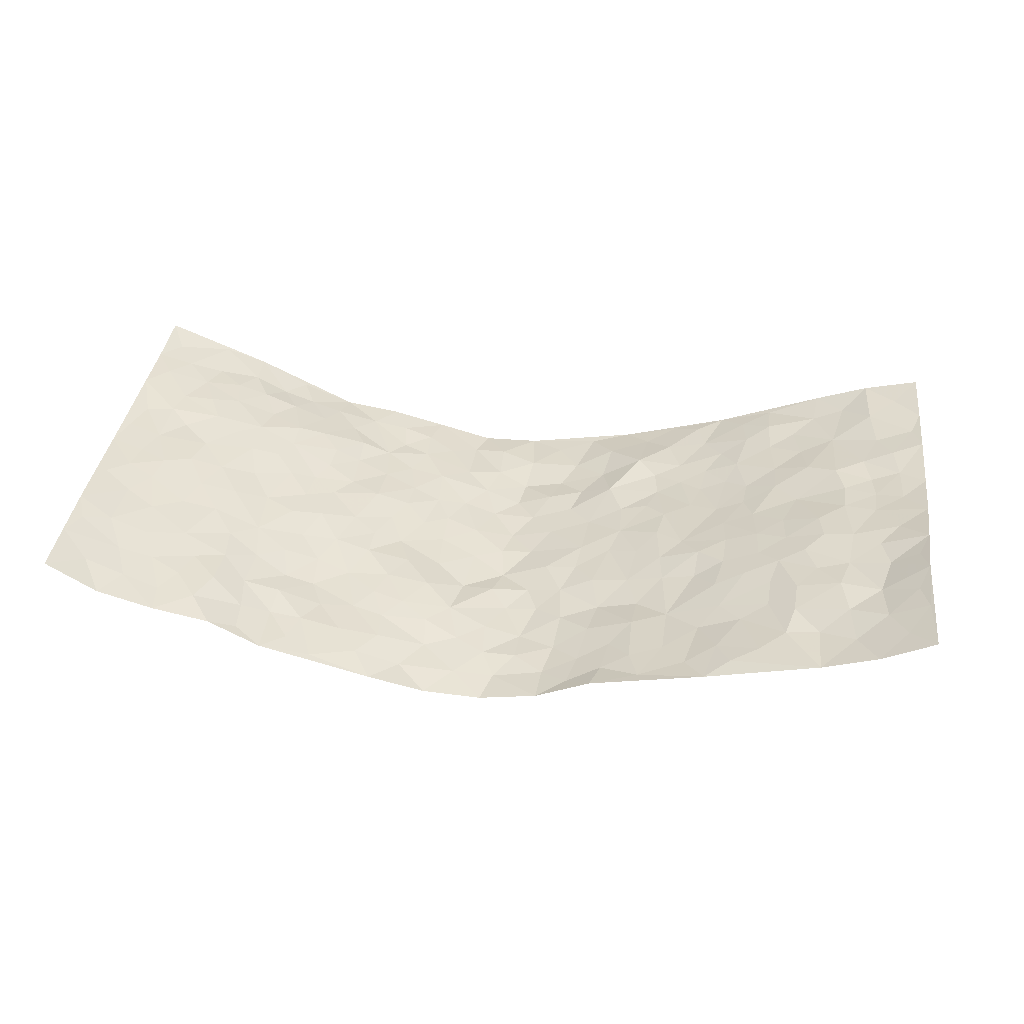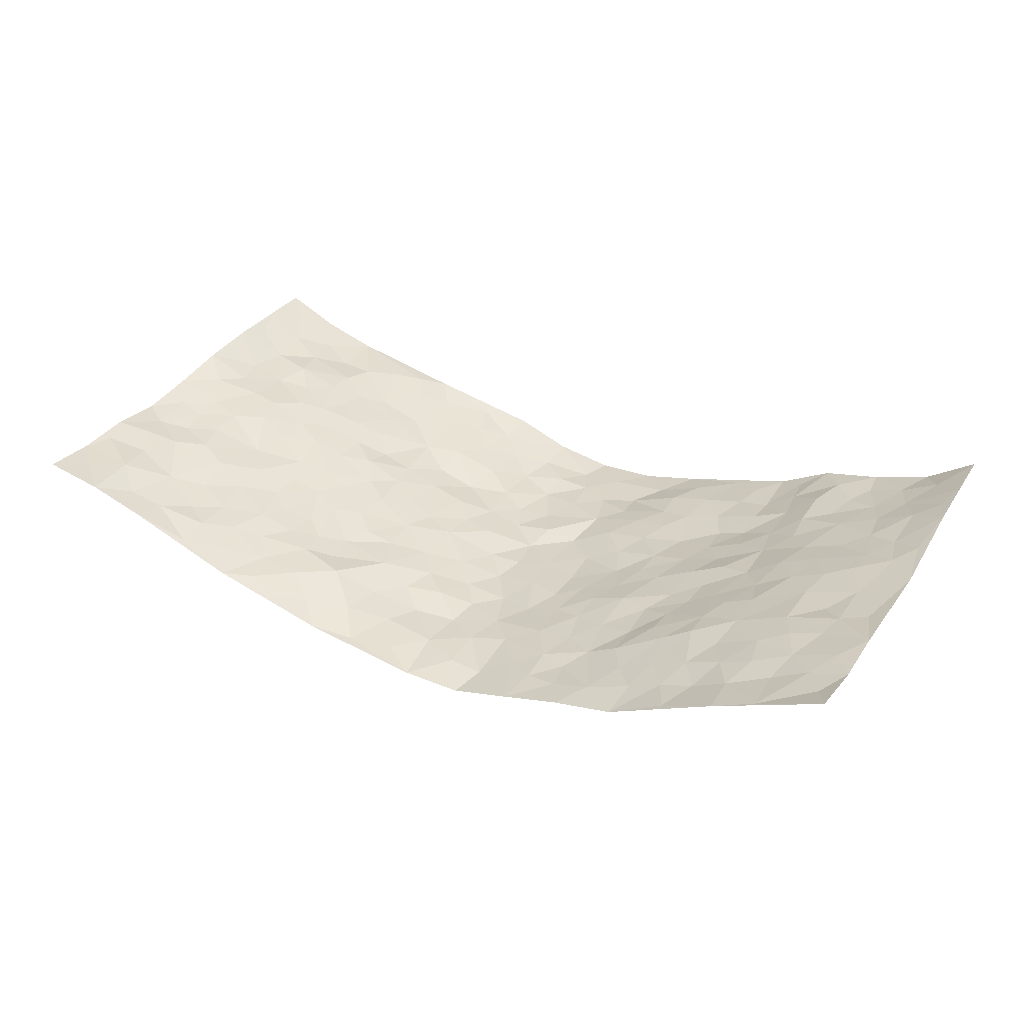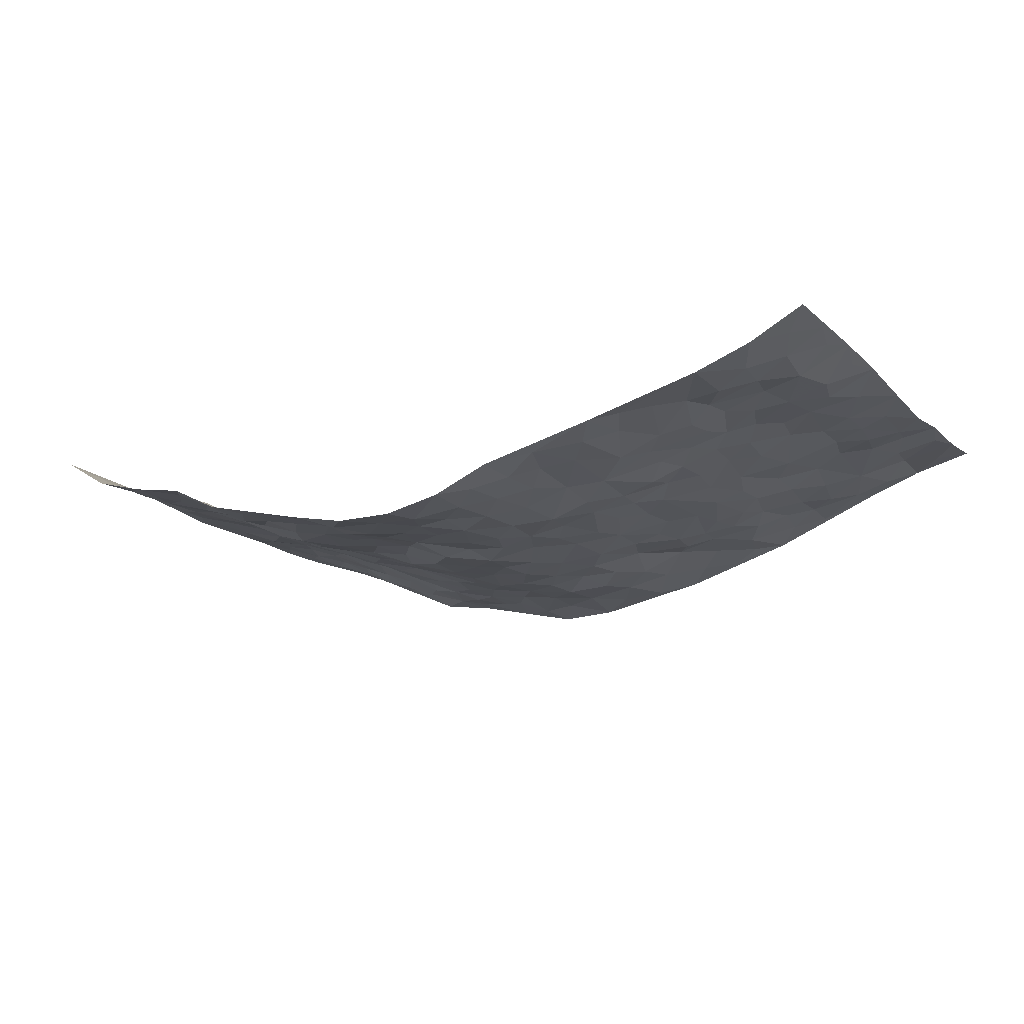
<metadata>
{"format":"obj","ext":"obj","renderer":"f3d","projection":"perspective","resolution":1024,"background":"white","views":[{"elev":37.0,"azim":-172.4,"up":"+Z"},{"elev":32.7,"azim":28.5,"up":"+Z"},{"elev":-17.2,"azim":-148.8,"up":"+Z"}]}
</metadata>
<code>
v -0.9484 0.0003249 0.1435
v -0.9477 0.9973 0.147
v 0.94 0.001511 0.1576
v 0.94 0.9981 0.1591
v -0.7751 0.3918 0.08544
v -0.9558 0.4998 0.1233
v -0.837 0.3571 0.08977
v 0.001715 0.004486 -0.1177
v -0.9543 0.2502 0.1294
v -0.9017 0.3373 0.1021
v -0.7121 0.00292 0.07663
v -0.9535 0.1248 0.1277
v -0.6902 0.2921 0.06724
v -0.8281 0.001535 0.1163
v -0.8195 0.2881 0.09262
v -0.4809 0.002205 -0.01015
v -0.934 0.1877 0.1222
v -0.2832 0.1672 -0.03846
v -0.755 0.3213 0.08425
v -0.8368 0.1202 0.1112
v -0.8967 0.06271 0.1227
v -0.7741 0.0641 0.08618
v -0.6561 0.127 0.04545
v -0.7055 0.07497 0.06235
v -0.852 0.207 0.1009
v -0.887 0.2702 0.112
v -0.7506 0.1768 0.07245
v -0.6754 0.2096 0.05262
v -0.8419 0.4877 0.09885
v -0.9583 0.375 0.1112
v -0.7193 0.9966 0.05597
v -0.523 0.2228 0.01115
v 0.2587 0.1583 -0.07647
v -0.9436 0.7477 0.1536
v -0.3585 0.3929 -0.03214
v -0.7603 0.7521 0.08987
v -0.7793 0.8301 0.08213
v -0.5667 0.4423 0.02605
v -0.5829 0.6053 0.04008
v -0.4796 0.997 0.001792
v -0.9267 0.6857 0.1366
v -0.6424 0.562 0.05686
v -0.3868 0.7532 -0.04025
v -0.4987 0.28 -0.003146
v -0.4496 0.2252 -0.01481
v -0.4841 0.1625 -0.004107
v -0.4418 0.6354 -0.0193
v -0.3591 0.5602 -0.03248
v 0.1669 0.4755 -0.09872
v -0.3256 0.2203 -0.04395
v -0.2074 0.6118 -0.07439
v -0.3697 0.6293 -0.03696
v -0.2963 0.05876 -0.05551
v -0.6109 0.7096 0.04357
v -0.3855 0.1943 -0.02706
v -0.8485 0.6171 0.1035
v -0.03694 0.3497 -0.1064
v 0.05842 0.3416 -0.1107
v 0.2946 0.4517 -0.06184
v -0.09315 0.5528 -0.09373
v -0.163 0.5568 -0.08425
v 0.09315 0.6321 -0.1089
v -0.6157 0.3457 0.04128
v -0.7262 0.5731 0.08351
v -0.9202 0.8085 0.1378
v -0.5441 0.1297 0.02196
v -0.3611 0.01305 -0.04205
v -0.7731 0.4652 0.08848
v -0.6011 0.1726 0.03454
v -0.5979 0.01907 0.03401
v -0.2418 0.003369 -0.07648
v -0.598 0.08888 0.03905
v -0.5326 0.0538 0.01452
v -0.4221 0.03758 -0.02028
v -0.4415 0.1044 -0.01716
v -0.8689 0.6848 0.1047
v -0.9386 0.8725 0.1465
v -0.7147 0.508 0.07841
v 0.0008144 0.9987 -0.1162
v -0.7812 0.6746 0.08694
v -0.5492 0.315 0.01338
v -0.5001 0.4611 0.007244
v 0.007188 0.5728 -0.1156
v -0.0492 0.4844 -0.1072
v 0.003975 0.4213 -0.1133
v -0.1227 0.1305 -0.09691
v -0.5536 0.6698 0.02994
v -0.8909 0.5618 0.1142
v -0.7108 0.6904 0.07676
v -0.4397 0.297 -0.01985
v -0.6152 0.2673 0.03723
v -0.4898 0.6878 0.00418
v -0.1701 0.4856 -0.07997
v -0.2573 0.4363 -0.05956
v -0.6275 0.6484 0.05669
v -0.009556 0.1192 -0.1071
v -0.4062 0.5107 -0.0192
v -0.336 0.2878 -0.04497
v -0.2369 0.5041 -0.06782
v -0.1775 0.3826 -0.08131
v -0.9494 0.6235 0.1428
v -0.6835 0.6221 0.07356
v -0.7904 0.5788 0.09401
v -0.353 0.1103 -0.03182
v -0.5077 0.5332 0.01393
v -0.6657 0.4052 0.05123
v -0.1274 0.3256 -0.08953
v -0.1473 0.2511 -0.0896
v -0.5047 0.6115 0.0122
v 0.1086 0.7296 -0.09546
v -0.002529 0.2167 -0.1124
v -0.07032 0.2747 -0.09488
v 0.005761 0.2901 -0.1112
v -0.4197 0.3637 -0.02042
v -0.1939 0.1854 -0.07946
v -0.6362 0.4873 0.04987
v -0.5438 0.3811 0.01366
v -0.4817 0.3919 -0.006132
v -0.3019 0.5247 -0.04896
v -0.2525 0.3504 -0.05887
v -0.3465 0.4673 -0.03104
v -0.2186 0.2714 -0.05816
v -0.08921 0.4127 -0.09737
v -0.5775 0.5311 0.03763
v -0.09146 0.2006 -0.1055
v -0.2075 0.0943 -0.06872
v -0.3903 0.2579 -0.0311
v -0.9056 0.4374 0.1063
v -0.8456 0.4201 0.09441
v 0.0928 0.4248 -0.1023
v 0.207 0.2391 -0.08338
v 0.08343 0.5185 -0.1074
v 0.02003 0.4896 -0.1096
v 0.1666 0.3947 -0.09558
v 0.7651 0.4963 0.09862
v 0.2194 0.4351 -0.08332
v 0.2642 0.3145 -0.07135
v 0.1613 0.5691 -0.09937
v 0.1257 0.9978 -0.1118
v -0.2893 0.6204 -0.05892
v 0.4207 0.8795 -0.03507
v 0.4857 0.9978 -0.02211
v -0.2128 0.781 -0.07899
v -0.05861 0.8652 -0.1029
v -0.3141 0.3483 -0.04431
v -0.447 0.5661 -0.001521
v -0.07235 0.05517 -0.1051
v -0.1555 0.0241 -0.09172
v 0.1252 0.004232 -0.1207
v 0.01376 0.8608 -0.1059
v -0.01615 0.7005 -0.1089
v 0.4141 0.1963 -0.02931
v 0.3376 0.2902 -0.05324
v 0.5785 0.5251 0.02282
v 0.5136 0.5458 0.005201
v 0.4503 0.1361 -0.02846
v 0.5079 0.2269 0.01201
v 0.4081 0.3611 -0.03232
v 0.02318 0.6412 -0.1025
v -0.05888 0.6284 -0.1086
v -0.1463 0.7303 -0.09637
v -0.0865 0.6939 -0.1077
v -0.06067 0.7922 -0.11
v -0.1352 0.6339 -0.09429
v 0.02101 0.7755 -0.103
v 0.2464 0.9979 -0.0846
v -0.01857 0.9272 -0.1128
v -0.2665 0.8457 -0.0622
v -0.1992 0.8807 -0.0831
v -0.3113 0.7799 -0.04908
v -0.2377 0.9961 -0.04739
v -0.2281 0.6962 -0.08546
v -0.3163 0.7001 -0.06208
v -0.1411 0.8306 -0.1001
v -0.1225 0.9995 -0.09438
v 0.2164 0.7459 -0.07452
v 0.1715 0.6673 -0.07974
v 0.3238 0.595 -0.05449
v 0.2607 0.5237 -0.07617
v 0.2639 0.6657 -0.0658
v 0.4237 0.7432 -0.04781
v 0.3541 0.6826 -0.05649
v 0.284 0.733 -0.06359
v 0.06987 0.9291 -0.1078
v 0.07963 0.8233 -0.1024
v 0.1473 0.8573 -0.102
v 0.249 0.8731 -0.07186
v 0.3202 0.7931 -0.06043
v 0.2301 0.5958 -0.07403
v -0.8582 0.8662 0.1061
v -0.6646 0.8154 0.05795
v -0.8475 0.7736 0.09759
v -0.8361 0.997 0.09338
v -0.8951 0.9386 0.1218
v -0.7927 0.9193 0.07507
v -0.7178 0.8831 0.05519
v -0.5917 0.9279 0.03392
v -0.6468 0.8845 0.04779
v -0.6674 0.745 0.06594
v -0.55 0.8131 0.01448
v -0.6084 0.7797 0.03573
v -0.5009 0.8994 0.00648
v -0.3858 0.877 -0.03013
v -0.5328 0.9588 0.02026
v -0.4595 0.815 -0.019
v -0.4356 0.9352 -0.01608
v -0.3386 0.9713 -0.03218
v -0.5019 0.7598 0.00312
v -0.3149 0.9001 -0.04163
v -0.2551 0.9297 -0.05902
v 0.1565 0.785 -0.08998
v 0.2535 0.804 -0.07198
v 0.1913 0.9323 -0.09959
v 0.3914 0.8116 -0.04862
v 0.335 0.8803 -0.05484
v 0.3796 0.982 -0.04897
v 0.2873 0.9374 -0.06617
v 0.4383 0.9476 -0.03299
v 0.375 0.4931 -0.03825
v 0.3222 0.529 -0.05423
v 0.4781 0.6025 -0.01889
v 0.4293 0.6634 -0.03847
v 0.4015 0.5875 -0.03614
v 0.3508 0.1909 -0.0584
v 0.4709 0.3339 -0.007149
v 0.4508 0.5215 -0.01402
v 0.3408 0.388 -0.04244
v -0.1253 0.9159 -0.1
v -0.183 0.9585 -0.08102
v 0.3197 0.1341 -0.0709
v 0.6016 0.01581 0.0135
v 0.2004 0.3348 -0.08749
v 0.268 0.3857 -0.06573
v 0.5643 0.2469 0.03724
v 0.7158 0.9973 0.05828
v 0.9447 0.2493 0.147
v 0.4862 0.8107 -0.01768
v 0.6951 0.4863 0.07441
v 0.4855 0.7456 -0.02781
v 0.9491 0.4994 0.1417
v 0.6465 0.2936 0.06311
v 0.4997 0.4669 -0.002558
v 0.7499 0.3103 0.09755
v 0.5468 0.4148 0.02034
v 0.49 0.005153 -0.03921
v 0.09042 0.2538 -0.1057
v 0.5 0.07876 -0.01959
v 0.1346 0.3207 -0.1009
v 0.4111 0.2664 -0.03438
v 0.8436 0.2642 0.1181
v 0.6242 0.4607 0.04394
v 0.5683 0.0835 0.007164
v 0.4419 0.4251 -0.02152
v 0.5884 0.3713 0.0416
v 0.2849 0.2335 -0.07104
v 0.466 0.2712 -0.004409
v 0.2636 0.07922 -0.07885
v 0.3664 0.002576 -0.05971
v 0.2454 0.002848 -0.09021
v 0.201 0.1158 -0.09122
v 0.06885 0.1713 -0.1069
v 0.1451 0.1913 -0.09813
v 0.5967 0.1474 0.03223
v 0.751 0.4222 0.09289
v 0.7221 0.22 0.08591
v 0.6379 0.0818 0.03101
v 0.6475 0.3841 0.06143
v 0.6937 0.3387 0.07694
v 0.8562 0.3254 0.12
v 0.7219 0.5667 0.08096
v 0.671 0.1448 0.06101
v 0.7379 0.1488 0.08627
v 0.8135 0.3667 0.1038
v 0.9124 0.3485 0.1309
v 0.8579 0.4381 0.1183
v 0.5642 0.3123 0.03361
v 0.7948 0.1055 0.09494
v 0.3314 0.06397 -0.06653
v 0.4092 0.06984 -0.04845
v 0.07286 0.07908 -0.1068
v 0.1448 0.0742 -0.1109
v 0.9429 0.7495 0.1572
v 0.7107 0.07874 0.0672
v 0.6358 0.2156 0.05089
v 0.931 0.4239 0.1364
v 0.879 0.5086 0.1241
v 0.7794 0.2494 0.1054
v 0.5221 0.1489 0.002667
v 0.713 0.0008557 0.06516
v 0.4932 0.3931 -0.00425
v 0.9078 0.06287 0.1331
v 0.9449 0.1249 0.1457
v 0.8112 0.1795 0.1079
v 0.8674 0.1234 0.1234
v 0.8017 0.008656 0.1005
v 0.9041 0.1871 0.1376
v 0.6461 0.5546 0.05594
v 0.6726 0.6314 0.05942
v 0.5741 0.6346 0.01687
v 0.8022 0.6906 0.09727
v 0.6152 0.7702 0.03764
v 0.9258 0.6244 0.1416
v 0.7457 0.6406 0.08094
v 0.8291 0.5946 0.1104
v 0.7127 0.7428 0.07017
v 0.8189 0.53 0.1122
v 0.8877 0.5734 0.1276
v 0.8656 0.659 0.1173
v 0.6248 0.6911 0.03827
v 0.5565 0.7228 0.006193
v 0.503 0.6734 -0.01105
v 0.8298 0.8512 0.09975
v 0.6937 0.87 0.05759
v 0.7898 0.7755 0.08849
v 0.8686 0.7774 0.1231
v 0.7606 0.8428 0.07426
v 0.9389 0.8738 0.1567
v 0.6762 0.8013 0.05353
v 0.9201 0.811 0.1467
v 0.7237 0.9303 0.06049
v 0.8343 0.9975 0.09322
v 0.595 0.9973 0.03456
v 0.7993 0.9249 0.08606
v 0.8782 0.9273 0.1231
v 0.6434 0.9335 0.04986
v 0.5478 0.9006 0.00521
v 0.4888 0.8803 -0.02441
v 0.542 0.9691 0.002653
v 0.5606 0.8209 0.009216
v 0.6179 0.8595 0.04448
f 29 6 128
f 12 21 20
f 26 10 9
f 55 45 46
f 27 19 15
f 26 9 17
f 101 6 88
f 12 1 21
f 7 15 19
f 125 86 96
f 84 123 85
f 129 29 128
f 25 27 15
f 12 20 17
f 73 75 66
f 22 14 11
f 26 17 25
f 9 12 17
f 25 15 26
f 5 129 7
f 52 146 48
f 55 18 50
f 7 19 5
f 20 27 25
f 124 82 105
f 41 76 34
f 20 14 22
f 14 20 21
f 14 21 1
f 24 22 11
f 24 27 22
f 72 66 69
f 69 32 91
f 70 24 11
f 24 23 27
f 17 20 25
f 27 20 22
f 10 15 7
f 10 26 15
f 23 28 27
f 27 13 19
f 28 23 69
f 13 27 28
f 119 121 94
f 10 7 129
f 6 30 128
f 9 10 30
f 36 192 80
f 80 102 89
f 118 81 44
f 64 103 78
f 115 126 86
f 45 32 46
f 91 63 13
f 129 68 29
f 95 87 54
f 95 54 199
f 202 40 204
f 82 97 105
f 29 88 6
f 18 55 104
f 148 126 71
f 38 82 124
f 50 18 122
f 117 82 38
f 5 19 106
f 82 117 118
f 80 64 102
f 127 45 55
f 194 77 190
f 98 35 114
f 39 124 105
f 127 50 98
f 106 19 13
f 66 75 46
f 39 95 42
f 63 117 38
f 95 89 102
f 101 56 76
f 51 140 99
f 18 53 126
f 62 83 132
f 45 127 90
f 112 113 57
f 103 29 68
f 130 85 58
f 109 39 105
f 35 94 121
f 113 246 58
f 151 165 163
f 120 100 94
f 114 127 98
f 192 190 65
f 95 39 87
f 36 191 37
f 67 104 74
f 56 101 88
f 13 63 106
f 192 34 76
f 268 241 243
f 108 115 125
f 93 84 60
f 133 84 85
f 156 288 157
f 101 76 41
f 80 103 64
f 105 97 146
f 99 61 51
f 92 109 47
f 125 96 111
f 158 227 153
f 75 104 55
f 69 66 32
f 81 91 32
f 106 78 68
f 42 64 78
f 77 34 65
f 24 70 72
f 75 73 16
f 16 71 67
f 2 34 77
f 13 28 91
f 103 56 88
f 56 80 76
f 72 69 23
f 11 16 70
f 16 73 70
f 16 67 74
f 115 18 126
f 24 72 23
f 73 72 70
f 16 74 75
f 72 73 66
f 32 45 44
f 84 83 60
f 66 46 32
f 78 106 116
f 117 63 81
f 67 53 104
f 103 68 78
f 69 91 28
f 36 80 89
f 106 38 116
f 106 68 5
f 81 118 117
f 62 132 138
f 32 44 81
f 53 67 71
f 57 58 85
f 123 100 107
f 93 60 61
f 33 230 224
f 8 96 147
f 132 133 130
f 140 48 119
f 93 100 123
f 122 98 50
f 164 60 160
f 53 71 126
f 125 112 108
f 193 194 195
f 75 55 46
f 63 91 81
f 56 103 80
f 196 198 31
f 18 104 53
f 121 48 97
f 38 106 63
f 118 97 82
f 97 35 121
f 51 172 140
f 130 134 49
f 87 39 109
f 288 252 263
f 97 114 35
f 47 43 92
f 57 113 58
f 248 130 58
f 34 101 41
f 114 90 127
f 116 124 42
f 145 94 35
f 118 114 97
f 167 79 175
f 98 145 35
f 85 123 57
f 43 47 52
f 199 36 89
f 42 78 116
f 159 83 62
f 88 29 103
f 74 104 75
f 118 44 90
f 173 140 172
f 42 95 102
f 190 192 37
f 65 190 77
f 89 95 199
f 125 111 112
f 92 87 109
f 18 115 122
f 177 180 176
f 112 57 107
f 109 105 146
f 93 94 100
f 285 286 275
f 96 86 147
f 137 232 131
f 57 123 107
f 87 92 208
f 49 134 136
f 132 130 49
f 161 164 162
f 50 127 55
f 122 108 107
f 122 107 100
f 48 140 52
f 118 90 114
f 99 119 94
f 123 84 93
f 36 37 192
f 48 121 119
f 120 122 100
f 39 42 124
f 38 124 116
f 248 58 246
f 44 45 90
f 98 122 120
f 146 52 47
f 94 93 99
f 168 209 170
f 212 183 188
f 202 197 200
f 42 102 64
f 107 108 112
f 99 93 61
f 8 280 96
f 112 111 113
f 125 115 86
f 115 108 122
f 128 30 10
f 5 68 129
f 10 129 128
f 132 49 138
f 83 84 133
f 130 133 85
f 83 133 132
f 248 134 130
f 156 152 224
f 151 110 165
f 212 186 211
f 153 224 249
f 254 251 244
f 246 261 262
f 225 158 249
f 49 136 179
f 185 184 150
f 214 188 181
f 181 188 182
f 161 163 174
f 143 170 172
f 110 211 185
f 184 79 167
f 174 228 169
f 62 110 159
f 163 150 144
f 210 169 229
f 170 143 168
f 176 211 110
f 98 120 145
f 94 145 120
f 48 146 97
f 109 146 47
f 148 86 126
f 147 86 148
f 71 8 148
f 8 147 148
f 244 276 254
f 232 136 134
f 174 143 161
f 60 83 160
f 163 162 151
f 159 160 83
f 261 281 262
f 259 281 149
f 219 220 59
f 246 113 111
f 33 255 131
f 157 256 152
f 137 255 153
f 230 278 279
f 262 260 33
f 154 155 242
f 131 255 137
f 248 131 232
f 281 280 149
f 259 258 278
f 220 179 59
f 159 151 160
f 162 160 151
f 164 61 60
f 228 174 144
f 144 174 163
f 159 110 151
f 161 172 164
f 186 184 185
f 161 162 163
f 61 164 51
f 160 162 164
f 187 217 213
f 150 163 165
f 205 202 200
f 79 184 139
f 170 43 173
f 174 169 143
f 161 143 172
f 167 144 150
f 176 180 183
f 172 170 173
f 223 226 221
f 185 150 165
f 99 140 119
f 207 206 203
f 172 51 164
f 43 52 173
f 173 52 140
f 167 175 228
f 228 229 169
f 210 168 169
f 177 110 62
f 189 138 179
f 62 138 177
f 136 232 233
f 181 182 222
f 150 184 167
f 178 180 189
f 49 179 138
f 177 138 189
f 180 178 182
f 178 179 220
f 307 308 304
f 222 223 221
f 215 187 188
f 176 183 212
f 187 213 186
f 214 215 188
f 185 211 186
f 237 181 239
f 182 188 183
f 110 185 165
f 216 215 141
f 211 176 212
f 182 183 180
f 176 110 177
f 213 184 186
f 178 189 179
f 177 189 180
f 195 190 37
f 197 198 200
f 195 194 190
f 34 192 65
f 80 192 76
f 37 196 195
f 194 2 77
f 193 2 194
f 196 37 191
f 31 193 195
f 198 196 191
f 31 195 196
f 199 201 191
f 197 204 31
f 198 191 201
f 31 198 197
f 201 199 54
f 36 199 191
f 54 208 201
f 208 43 205
f 208 54 87
f 198 201 200
f 206 205 203
f 43 170 203
f 210 207 209
f 40 202 206
f 31 204 40
f 197 202 204
f 208 205 200
f 43 203 205
f 205 206 202
f 203 209 207
f 171 40 207
f 40 206 207
f 208 200 201
f 43 208 92
f 170 209 203
f 168 143 169
f 207 210 171
f 168 210 209
f 188 187 212
f 212 187 186
f 166 139 213
f 184 213 139
f 237 214 181
f 215 214 141
f 216 141 218
f 213 217 166
f 142 166 216
f 217 216 166
f 187 215 217
f 216 217 215
f 237 141 214
f 142 216 218
f 223 222 182
f 179 136 59
f 223 220 219
f 267 238 251
f 237 327 141
f 223 182 178
f 158 290 253
f 220 223 178
f 59 233 227
f 233 59 136
f 248 246 131
f 153 249 158
f 251 254 267
f 223 219 226
f 111 261 246
f 297 251 238
f 276 256 157
f 167 228 144
f 229 228 175
f 175 171 229
f 229 171 210
f 260 257 33
f 265 271 272
f 266 289 283
f 269 243 250
f 249 224 152
f 266 283 271
f 227 233 137
f 253 227 158
f 325 313 320
f 135 264 275
f 310 329 239
f 270 298 297
f 249 256 225
f 275 273 269
f 311 222 221
f 155 154 299
f 234 276 157
f 310 311 299
f 222 239 181
f 221 226 155
f 266 263 252
f 242 290 244
f 264 273 275
f 273 264 243
f 242 244 154
f 276 290 225
f 288 234 157
f 240 282 302
f 275 286 306
f 225 290 158
f 234 263 284
f 241 254 276
f 233 232 137
f 137 153 227
f 264 135 238
f 244 251 154
f 260 259 257
f 227 253 219
f 33 224 255
f 154 297 299
f 240 302 307
f 297 154 251
f 264 268 243
f 253 226 219
f 271 284 263
f 277 294 293
f 290 242 253
f 241 234 284
f 59 227 219
f 242 155 226
f 252 245 231
f 157 152 156
f 257 230 33
f 152 256 249
f 278 230 257
f 262 33 131
f 224 153 255
f 259 278 257
f 134 248 232
f 230 279 224
f 96 261 111
f 261 96 280
f 280 281 261
f 246 262 131
f 252 247 245
f 268 267 241
f 283 277 272
f 288 247 252
f 275 274 285
f 295 291 294
f 267 268 264
f 263 234 288
f 309 310 299
f 290 276 244
f 283 272 271
f 267 254 241
f 265 243 241
f 236 240 285
f 297 238 270
f 303 305 298
f 241 276 234
f 221 155 299
f 272 277 293
f 250 243 287
f 286 285 240
f 284 271 265
f 271 263 266
f 295 3 291
f 225 256 276
f 241 284 265
f 289 266 231
f 3 292 291
f 321 235 323
f 293 294 296
f 279 278 258
f 245 279 258
f 279 156 224
f 260 281 259
f 280 8 149
f 262 281 260
f 231 266 252
f 267 264 238
f 306 304 270
f 283 289 295
f 243 269 273
f 236 269 250
f 294 292 296
f 274 236 285
f 269 274 275
f 250 287 293
f 245 289 231
f 236 274 269
f 156 279 247
f 242 226 253
f 247 279 245
f 243 265 287
f 288 156 247
f 265 272 293
f 296 292 236
f 293 287 265
f 295 294 277
f 277 283 295
f 236 250 296
f 289 3 295
f 292 294 291
f 293 296 250
f 300 304 308
f 325 320 235
f 329 330 326
f 270 304 303
f 270 303 298
f 309 305 301
f 135 306 270
f 299 297 298
f 298 309 299
f 238 135 270
f 300 314 305
f 303 300 305
f 304 306 307
f 300 303 304
f 282 319 315
f 322 325 235
f 275 306 135
f 307 306 286
f 240 307 286
f 308 307 302
f 302 282 308
f 308 282 315
f 305 309 298
f 310 309 301
f 310 301 329
f 310 239 311
f 222 311 239
f 299 311 221
f 319 312 315
f 312 323 316
f 301 305 318
f 305 314 316
f 300 308 315
f 316 314 312
f 312 314 315
f 315 314 300
f 323 312 324
f 316 313 318
f 282 4 317
f 330 313 325
f 4 321 324
f 235 320 323
f 282 317 319
f 312 319 317
f 326 325 322
f 316 320 313
f 316 318 305
f 142 218 327
f 327 218 141
f 316 323 320
f 324 312 317
f 4 324 317
f 321 323 324
f 318 313 330
f 328 326 322
f 326 327 329
f 329 327 237
f 326 328 327
f 322 142 328
f 327 328 142
f 329 237 239
f 301 318 330
f 326 330 325
f 330 329 301

</code>
